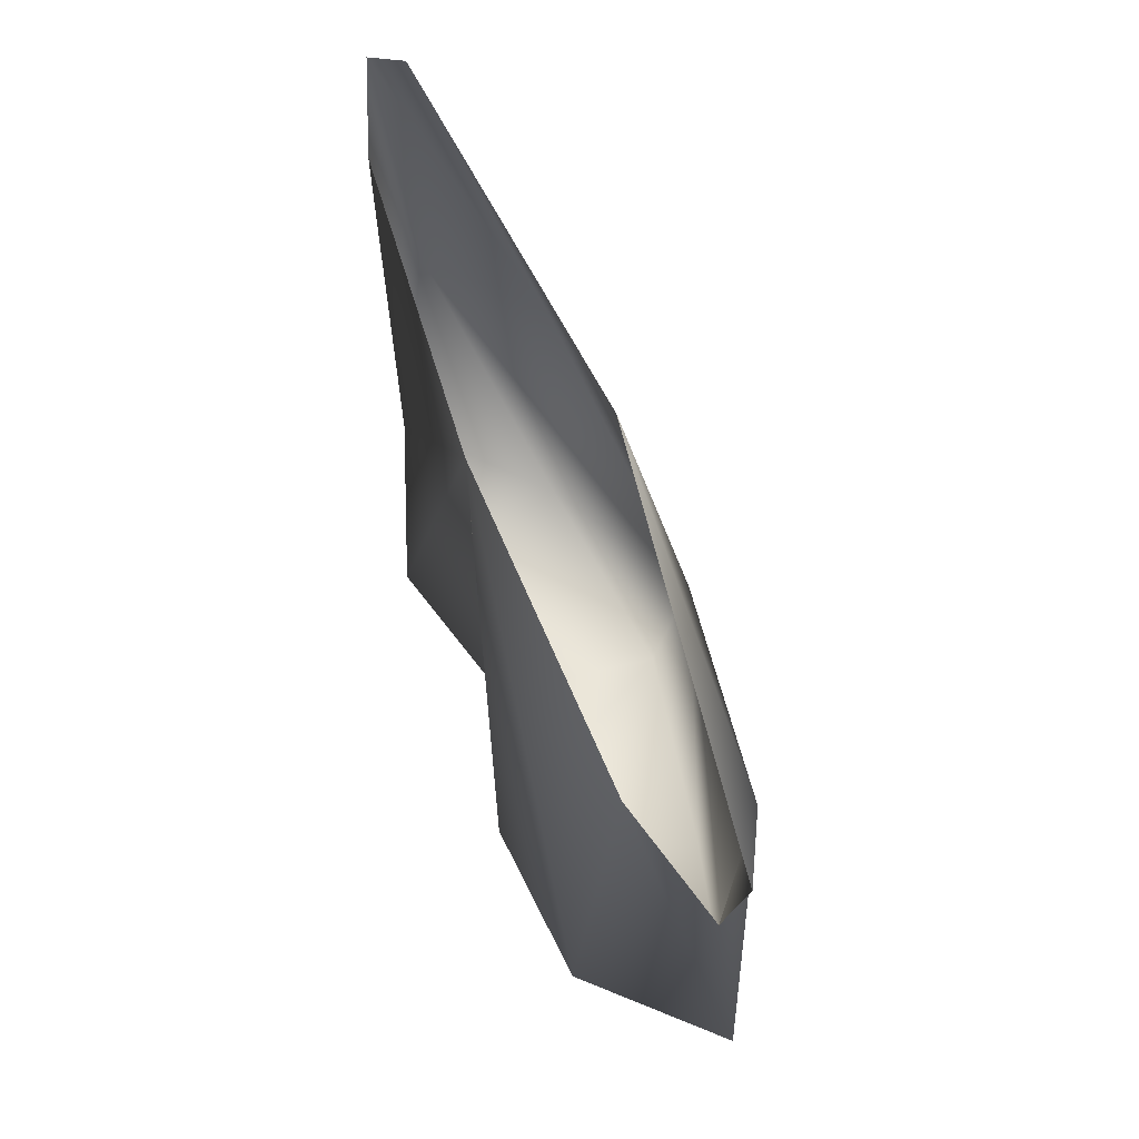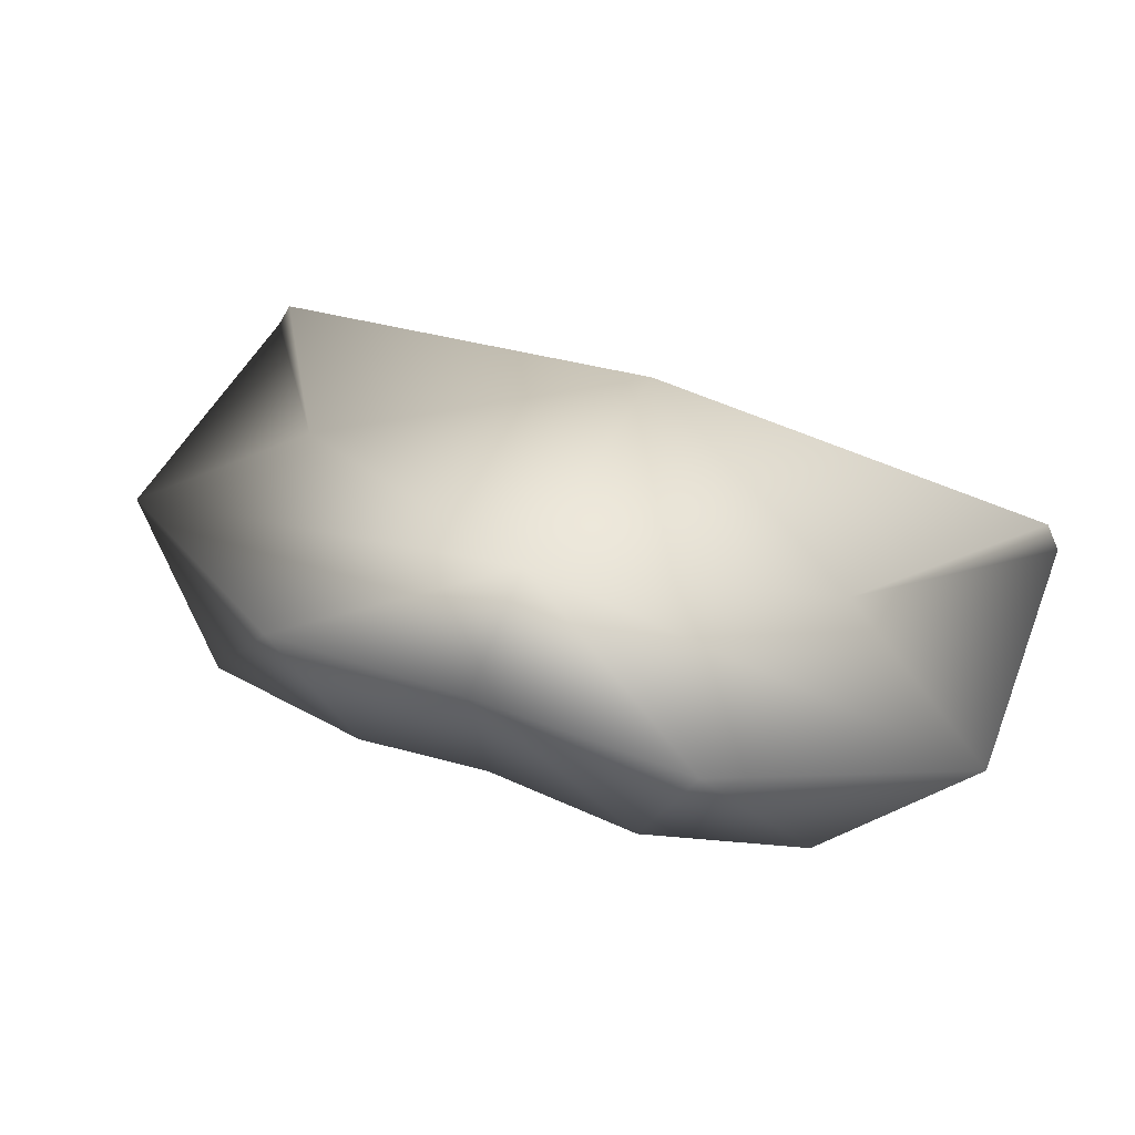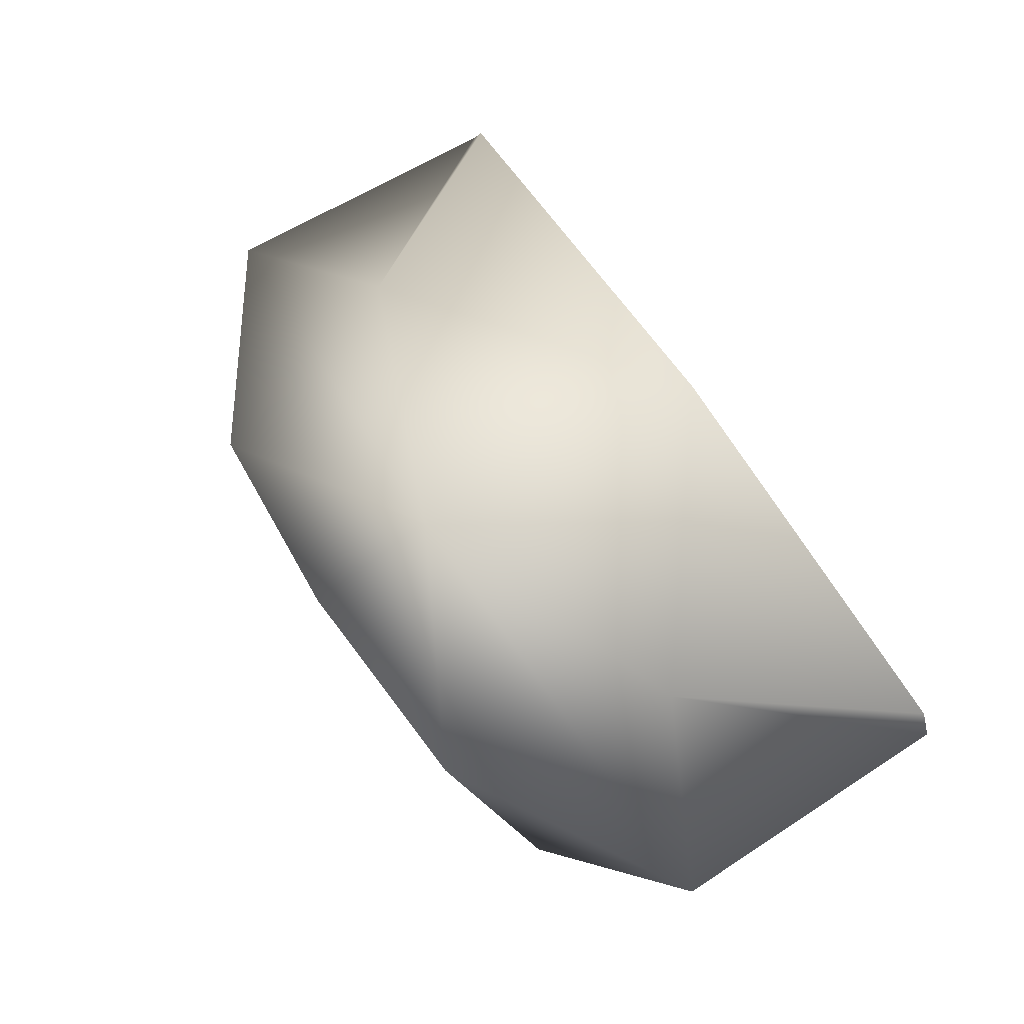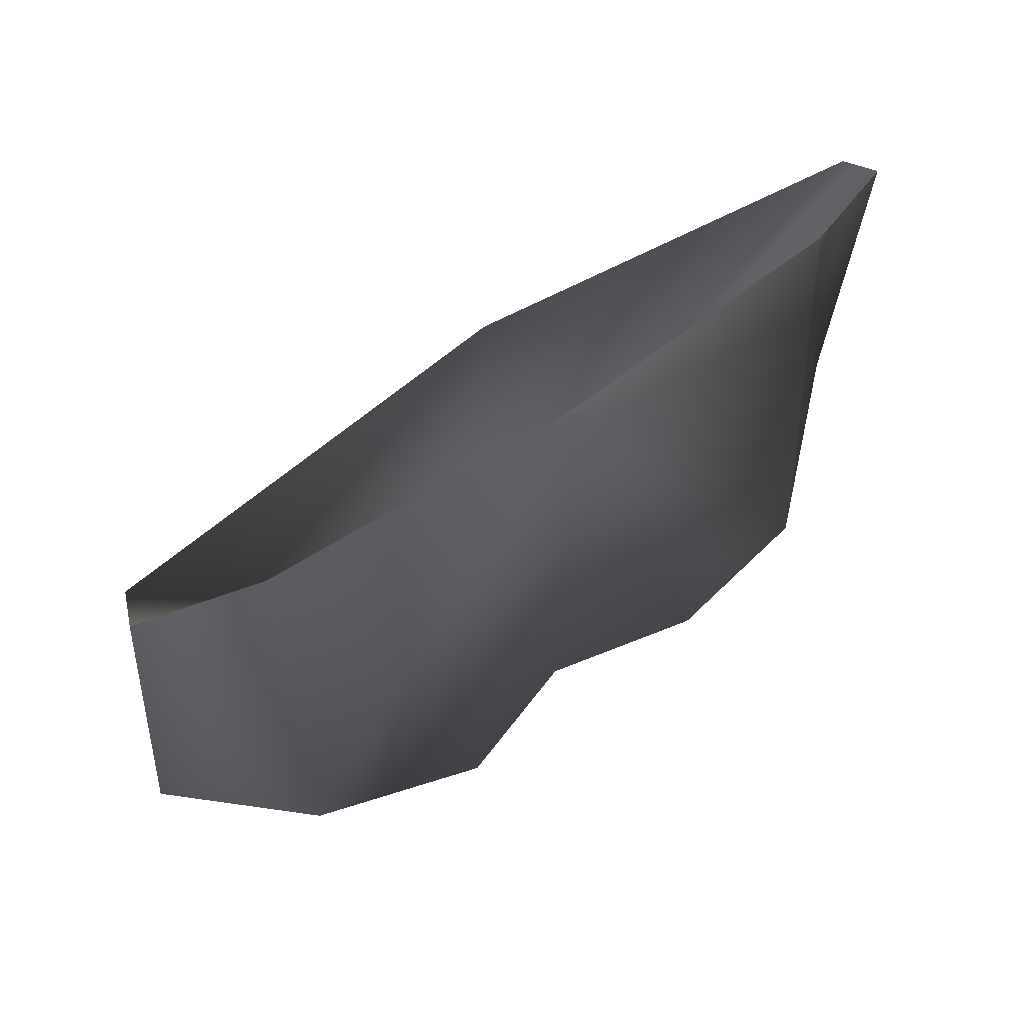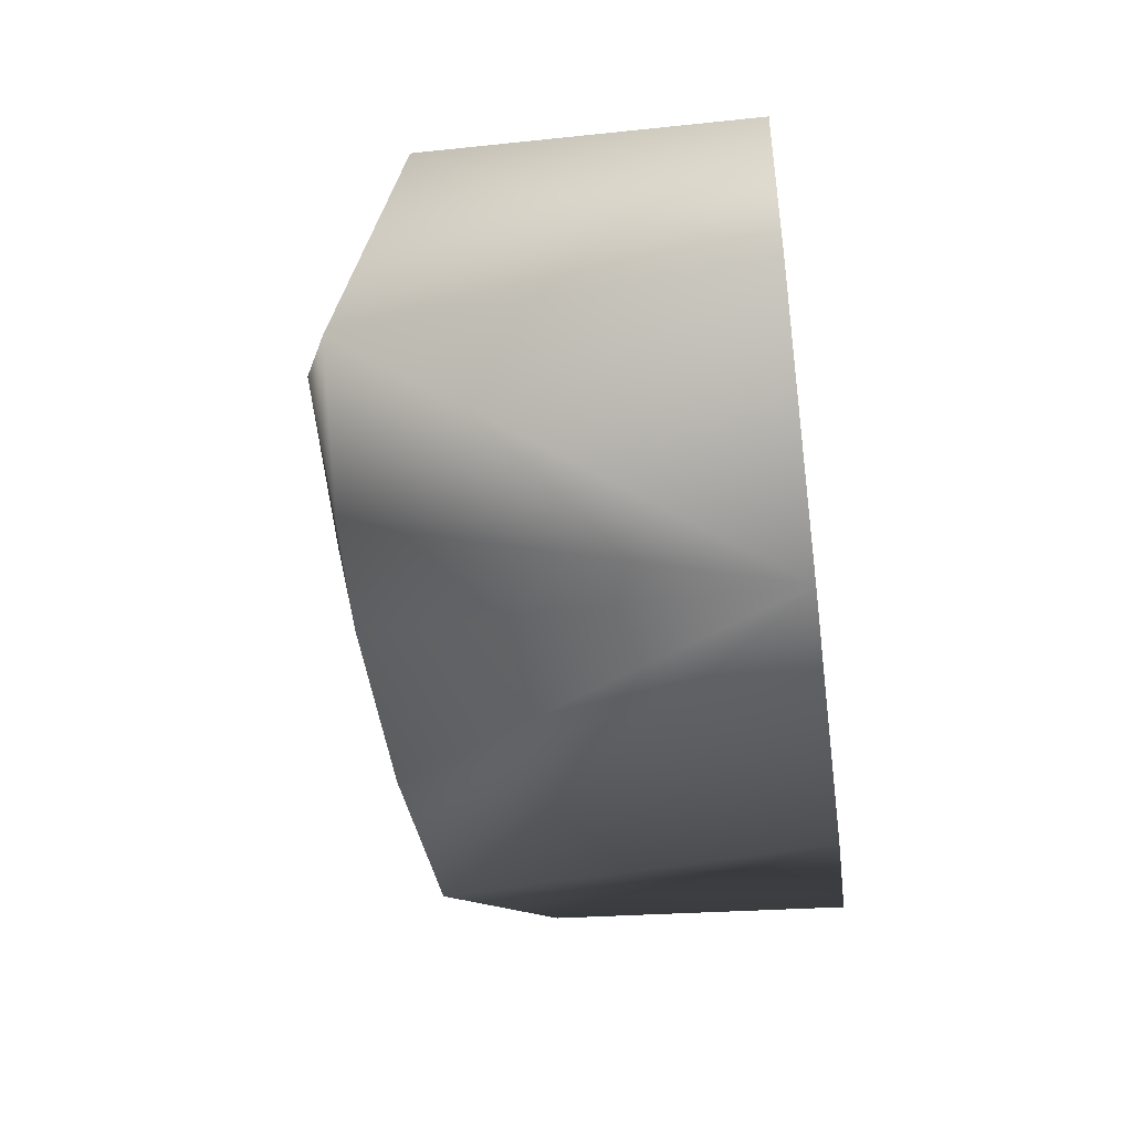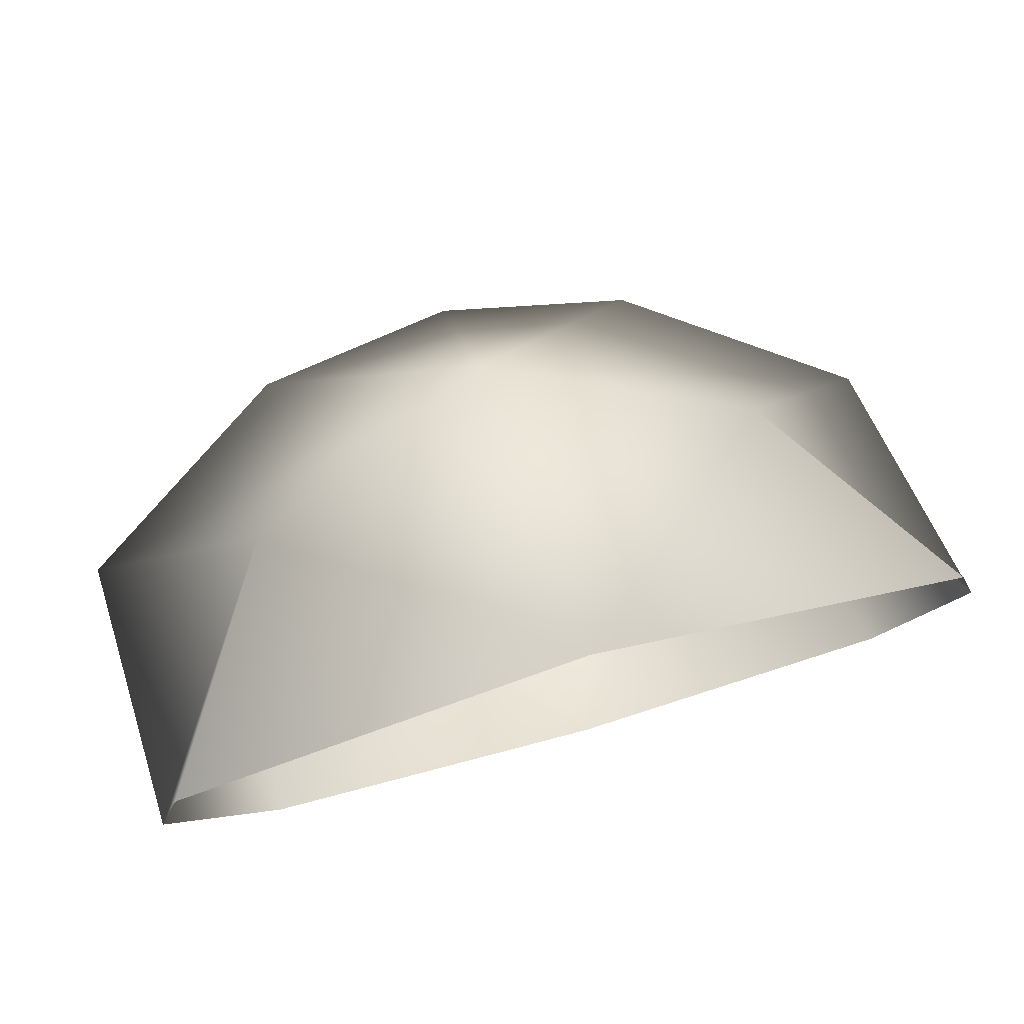
<metadata>
{"format":"obj","ext":"obj","renderer":"f3d","projection":"perspective","resolution":1024,"background":"white","views":[{"elev":60.5,"azim":70.6,"up":"+Z"},{"elev":50.9,"azim":-158.2,"up":"+Y"},{"elev":69.0,"azim":-123.5,"up":"+Y"},{"elev":51.2,"azim":-39.4,"up":"+Z"},{"elev":-58.6,"azim":-81.8,"up":"+Y"},{"elev":48.8,"azim":-19.1,"up":"+Y"}]}
</metadata>
<code>
v 17 5 -14
v 0 8 -21
v 0 3 0
v 26 0 0
v 17 5 -14
v 0 3 0
v 27 0 -19
v 13 4 -28
v 0 8 -21
v 17 5 -14
v 27 0 -19
v 0 8 -21
v 27 -2 0
v 27 0 -19
v 17 5 -14
v 26 0 0
v 27 -2 0
v 17 5 -14
v 9 -7 -26
v 0 -4 -27
v 0 6 -29
v 27 0 -19
v 19 -6 -25
v 13 4 -28
v 20 -4 0
v 19 -6 -25
v 27 0 -19
v 27 -2 0
v 20 -4 0
v 27 0 -19
v 9 -7 -26
v 19 -6 -25
v 0 -5 0
v 19 -6 -25
v 20 -4 0
v 0 -5 0
v 13 4 -28
v 19 -6 -25
v 9 -7 -26
v 13 4 -28
v 0 6 -29
v 0 8 -21
v 13 4 -28
v 9 -7 -26
v 0 6 -29
v 0 -4 -27
v 9 -7 -26
v 0 -5 0
v 0 8 -21
v -17 5 -14
v 0 3 0
v -17 5 -14
v -26 0 0
v 0 3 0
v -13 4 -28
v -27 0 -19
v 0 8 -21
v -27 0 -19
v -17 5 -14
v 0 8 -21
v -27 0 -19
v -27 -2 0
v -17 5 -14
v -27 -2 0
v -26 0 0
v -17 5 -14
v 0 -4 -27
v -9 -7 -26
v 0 6 -29
v -19 -4 -25
v -27 0 -19
v -13 4 -28
v -19 -4 -25
v -20 -4 0
v -27 0 -19
v -20 -4 0
v -27 -2 0
v -27 0 -19
v -19 -4 -25
v -9 -7 -26
v 0 -5 0
v -20 -4 0
v -19 -4 -25
v 0 -5 0
v -19 -4 -25
v -13 4 -28
v -9 -7 -26
v 0 6 -29
v -13 4 -28
v 0 8 -21
v -9 -7 -26
v -13 4 -28
v 0 6 -29
v -9 -7 -26
v 0 -4 -27
v 0 -5 0
f 1 2 3
f 4 5 6
f 7 8 9
f 10 11 12
f 13 14 15
f 16 17 18
f 19 20 21
f 22 23 24
f 25 26 27
f 28 29 30
f 31 32 33
f 34 35 36
f 37 38 39
f 40 41 42
f 43 44 45
f 46 47 48
f 49 50 51
f 52 53 54
f 55 56 57
f 58 59 60
f 61 62 63
f 64 65 66
f 67 68 69
f 70 71 72
f 73 74 75
f 76 77 78
f 79 80 81
f 82 83 84
f 85 86 87
f 88 89 90
f 91 92 93
f 94 95 96

</code>
